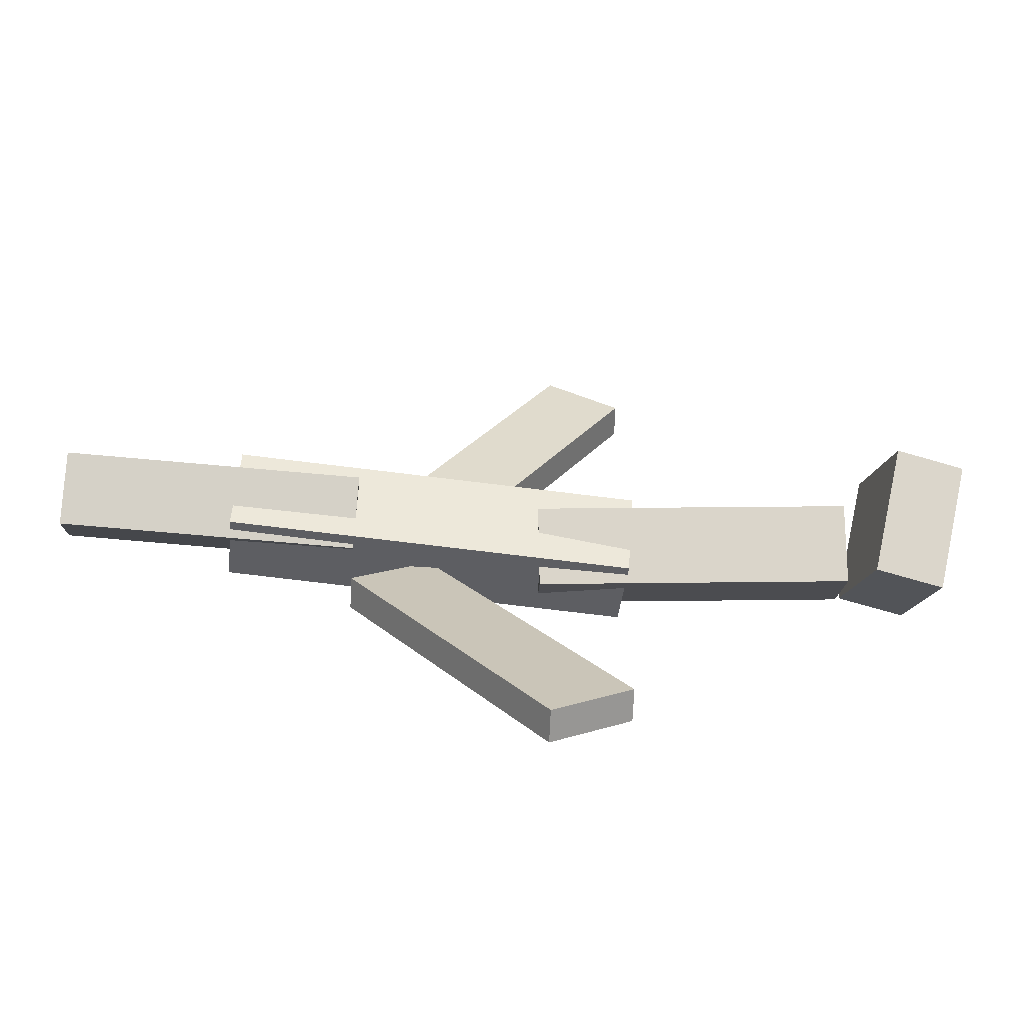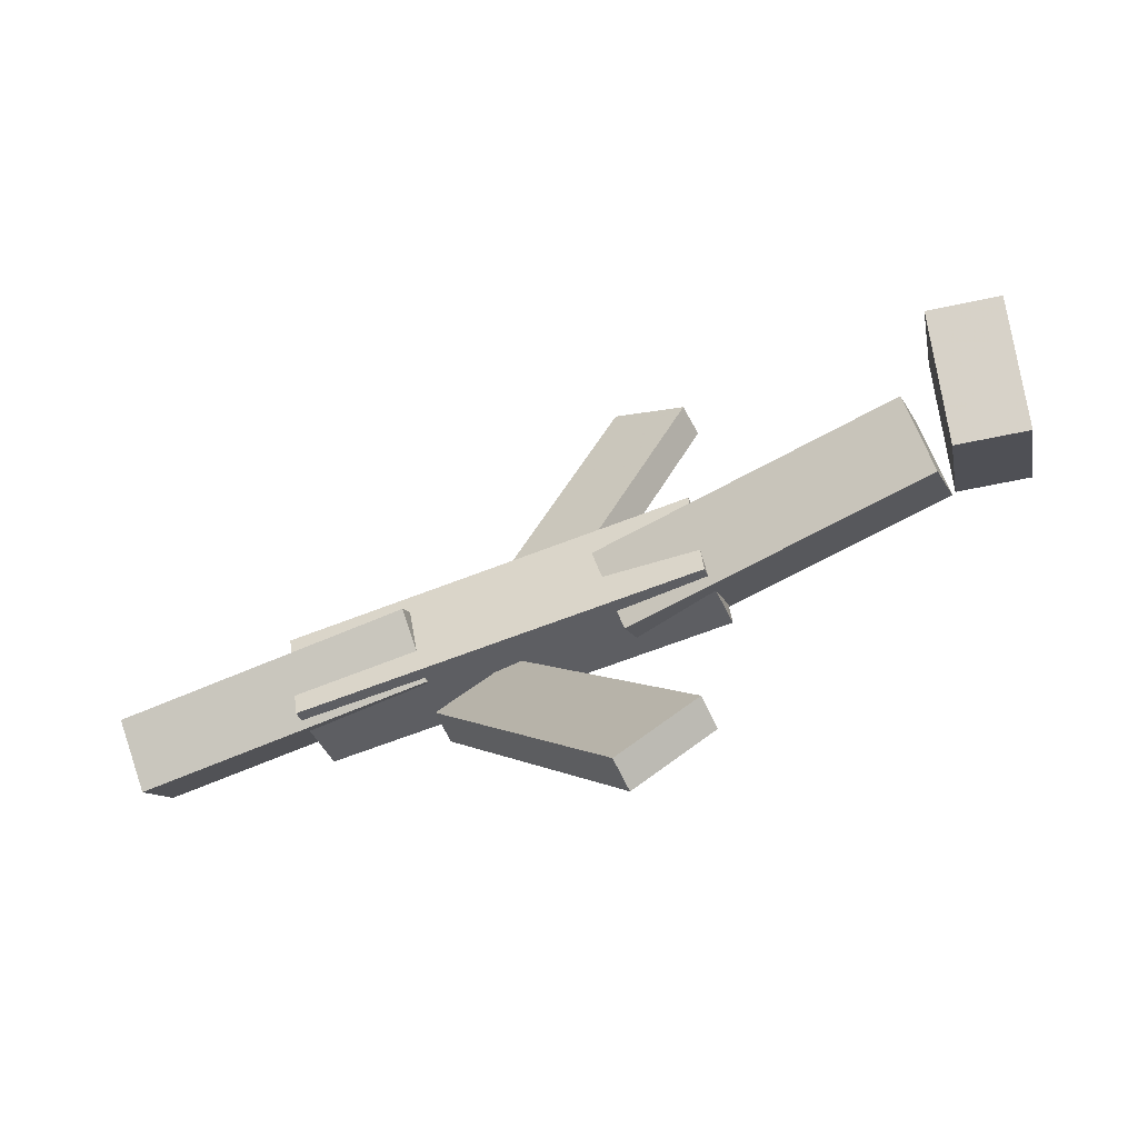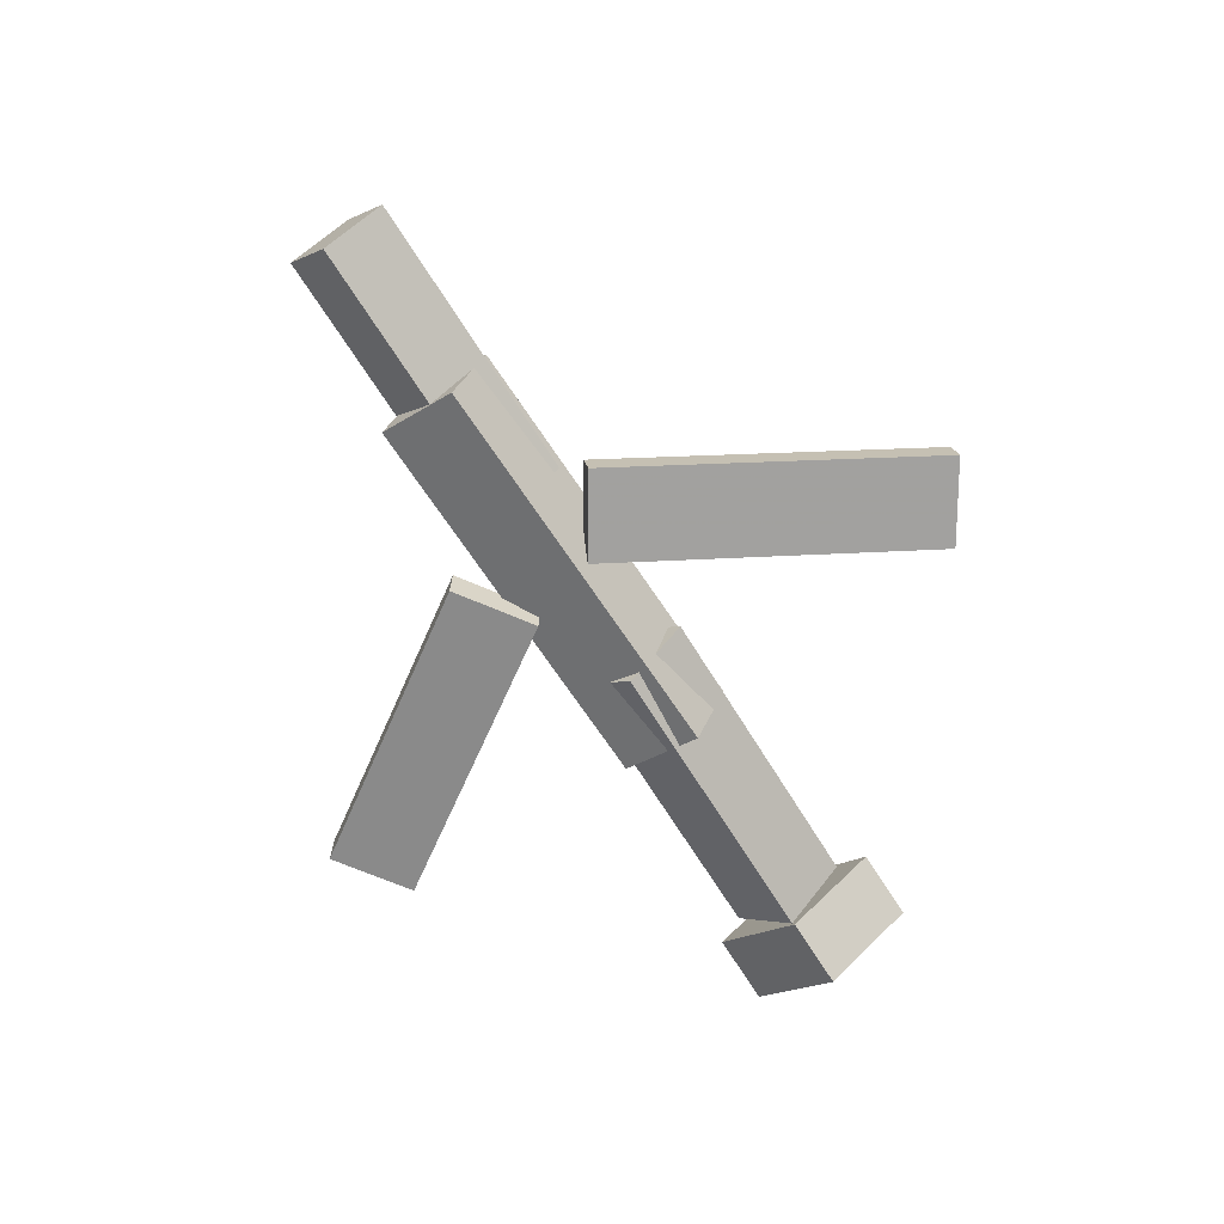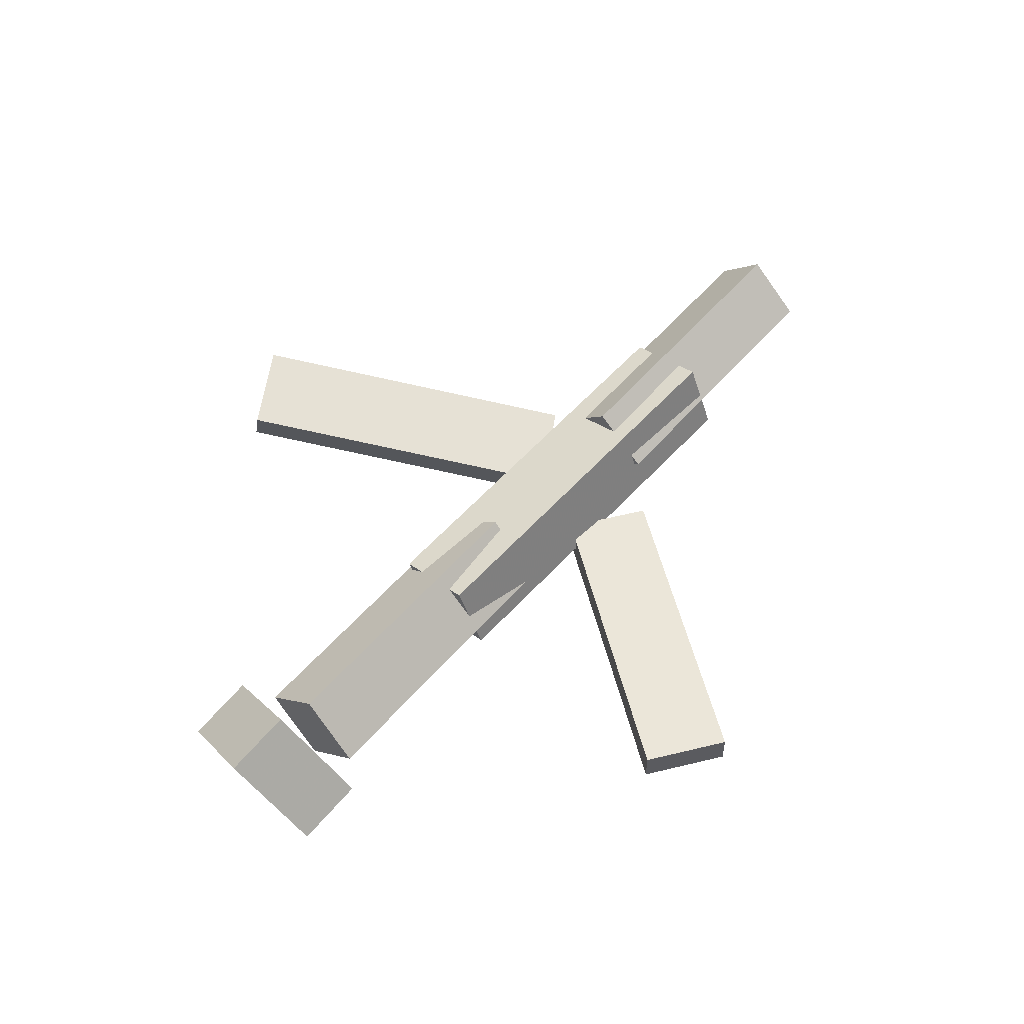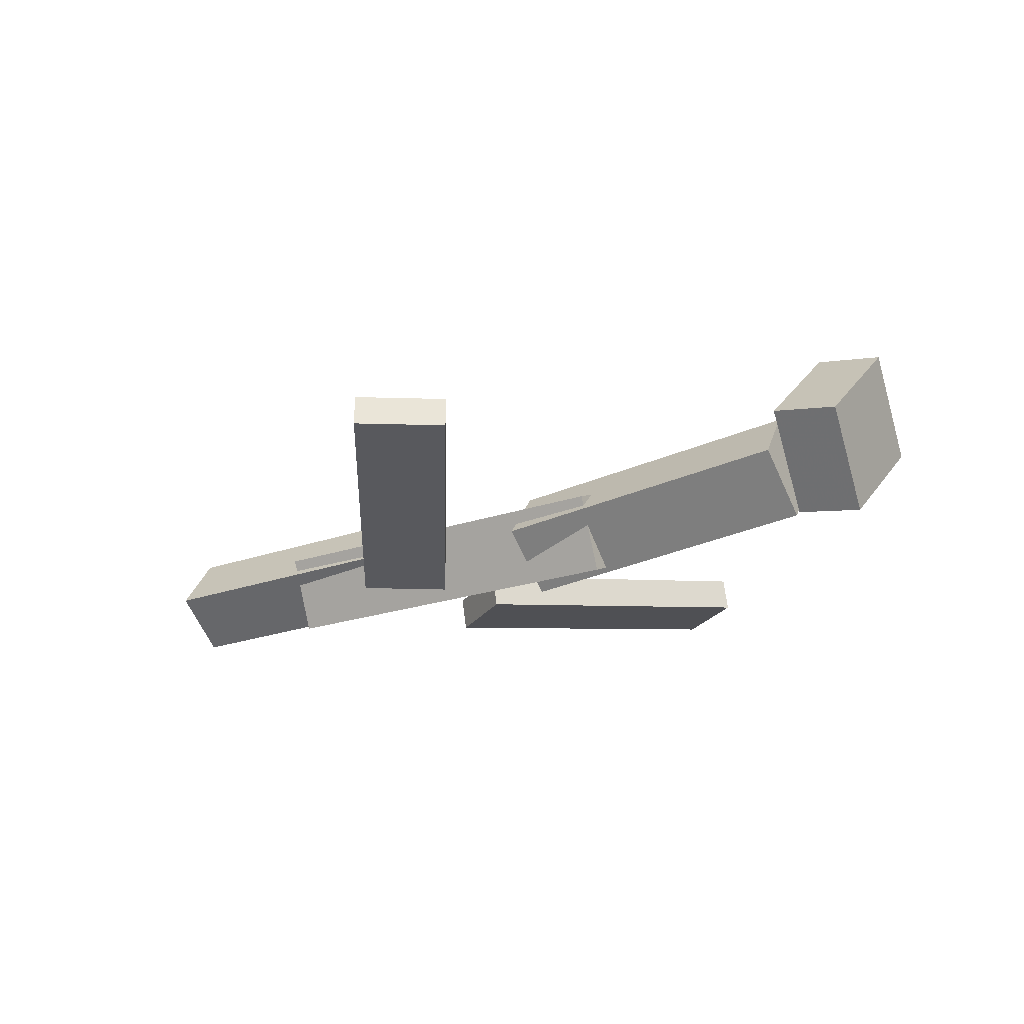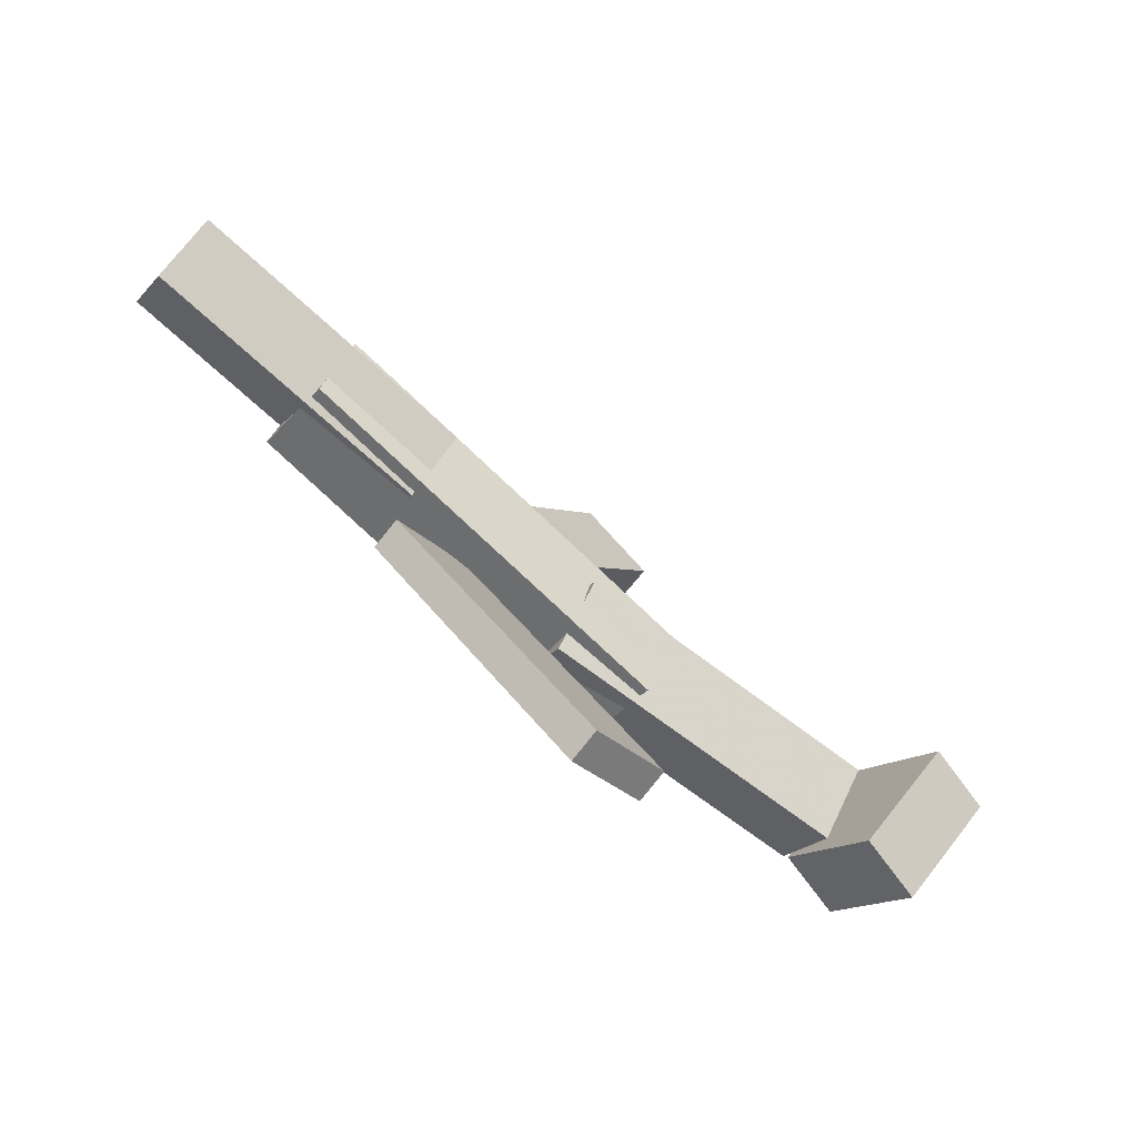
<metadata>
{"format":"obj","ext":"obj","renderer":"f3d","projection":"perspective","resolution":1024,"background":"white","views":[{"elev":-62.6,"azim":173.4,"up":"+Z"},{"elev":-64.3,"azim":-157.5,"up":"+Z"},{"elev":-71.3,"azim":123.0,"up":"+Y"},{"elev":63.1,"azim":-47.7,"up":"+Y"},{"elev":-21.7,"azim":-148.6,"up":"+Y"},{"elev":-73.9,"azim":136.8,"up":"+Z"}]}
</metadata>
<code>
v 0.1131 -0.06287 -0.06188
v 0.05162 -0.0636 -0.02181
v 0.1112 -0.08783 -0.06512
v 0.04981 -0.08856 -0.02505
v -0.03933 -0.02154 -0.2948
v -0.1008 -0.02228 -0.2547
v -0.04114 -0.04651 -0.298
v -0.1026 -0.04724 -0.258
f 1.0 7.0 5.0
f 1.0 3.0 7.0
f 1.0 4.0 3.0
f 1.0 2.0 4.0
f 3.0 8.0 7.0
f 3.0 4.0 8.0
f 5.0 7.0 8.0
f 5.0 8.0 6.0
f 1.0 5.0 6.0
f 1.0 6.0 2.0
f 2.0 6.0 8.0
f 2.0 8.0 4.0
v -0.1101 -0.06939 0.04496
v 0.2125 -0.06718 0.05101
v -0.11 -0.008239 0.01855
v 0.2126 -0.00603 0.02459
v -0.1087 -0.09771 -0.02059
v 0.2139 -0.0955 -0.01454
v -0.1086 -0.03655 -0.047
v 0.214 -0.03434 -0.04096
f 9.0 15.0 13.0
f 9.0 11.0 15.0
f 9.0 12.0 11.0
f 9.0 10.0 12.0
f 11.0 16.0 15.0
f 11.0 12.0 16.0
f 13.0 15.0 16.0
f 13.0 16.0 14.0
f 9.0 13.0 14.0
f 9.0 14.0 10.0
f 10.0 14.0 16.0
f 10.0 16.0 12.0
v -0.2874 -0.03042 -0.04228
v -0.2904 -0.07449 0.005451
v -0.281 0.01552 0.0005596
v -0.284 -0.02855 0.04829
v -0.03847 -0.05705 -0.05096
v -0.04152 -0.1011 -0.003235
v -0.03206 -0.0111 -0.008126
v -0.03511 -0.05517 0.0396
f 17.0 23.0 21.0
f 17.0 19.0 23.0
f 17.0 20.0 19.0
f 17.0 18.0 20.0
f 19.0 24.0 23.0
f 19.0 20.0 24.0
f 21.0 23.0 24.0
f 21.0 24.0 22.0
f 17.0 21.0 22.0
f 17.0 22.0 18.0
f 18.0 22.0 24.0
f 18.0 24.0 20.0
v 0.3496 -0.04059 0.04004
v 0.3499 -0.004578 -0.007141
v 0.1148 -0.03694 0.04175
v 0.1151 -0.000927 -0.005435
v 0.3487 -0.08677 0.004791
v 0.3489 -0.05076 -0.04239
v 0.1139 -0.08312 0.006498
v 0.1141 -0.04711 -0.04069
f 25.0 31.0 29.0
f 25.0 27.0 31.0
f 25.0 28.0 27.0
f 25.0 26.0 28.0
f 27.0 32.0 31.0
f 27.0 28.0 32.0
f 29.0 31.0 32.0
f 29.0 32.0 30.0
f 25.0 29.0 30.0
f 25.0 30.0 26.0
f 26.0 30.0 32.0
f 26.0 32.0 28.0
v -0.3034 -0.006197 -0.06295
v -0.3584 -0.01584 -0.06416
v -0.3176 0.06597 0.01005
v -0.3727 0.05632 0.008841
v -0.2932 -0.07253 0.004592
v -0.3483 -0.08217 0.00338
v -0.3075 -0.0003614 0.0776
v -0.3625 -0.01001 0.07638
f 33.0 39.0 37.0
f 33.0 35.0 39.0
f 33.0 36.0 35.0
f 33.0 34.0 36.0
f 35.0 40.0 39.0
f 35.0 36.0 40.0
f 37.0 39.0 40.0
f 37.0 40.0 38.0
f 33.0 37.0 38.0
f 33.0 38.0 34.0
f 34.0 38.0 40.0
f 34.0 40.0 36.0
v 0.08923 -0.09126 0.07261
v 0.02957 -0.08955 0.03298
v 0.09179 -0.0639 0.06994
v 0.03213 -0.06218 0.03031
v -0.05133 -0.05735 0.2857
v -0.111 -0.05563 0.2461
v -0.04877 -0.02998 0.283
v -0.1084 -0.02827 0.2434
f 41.0 47.0 45.0
f 41.0 43.0 47.0
f 41.0 44.0 43.0
f 41.0 42.0 44.0
f 43.0 48.0 47.0
f 43.0 44.0 48.0
f 45.0 47.0 48.0
f 45.0 48.0 46.0
f 41.0 45.0 46.0
f 41.0 46.0 42.0
f 42.0 46.0 48.0
f 42.0 48.0 44.0

</code>
